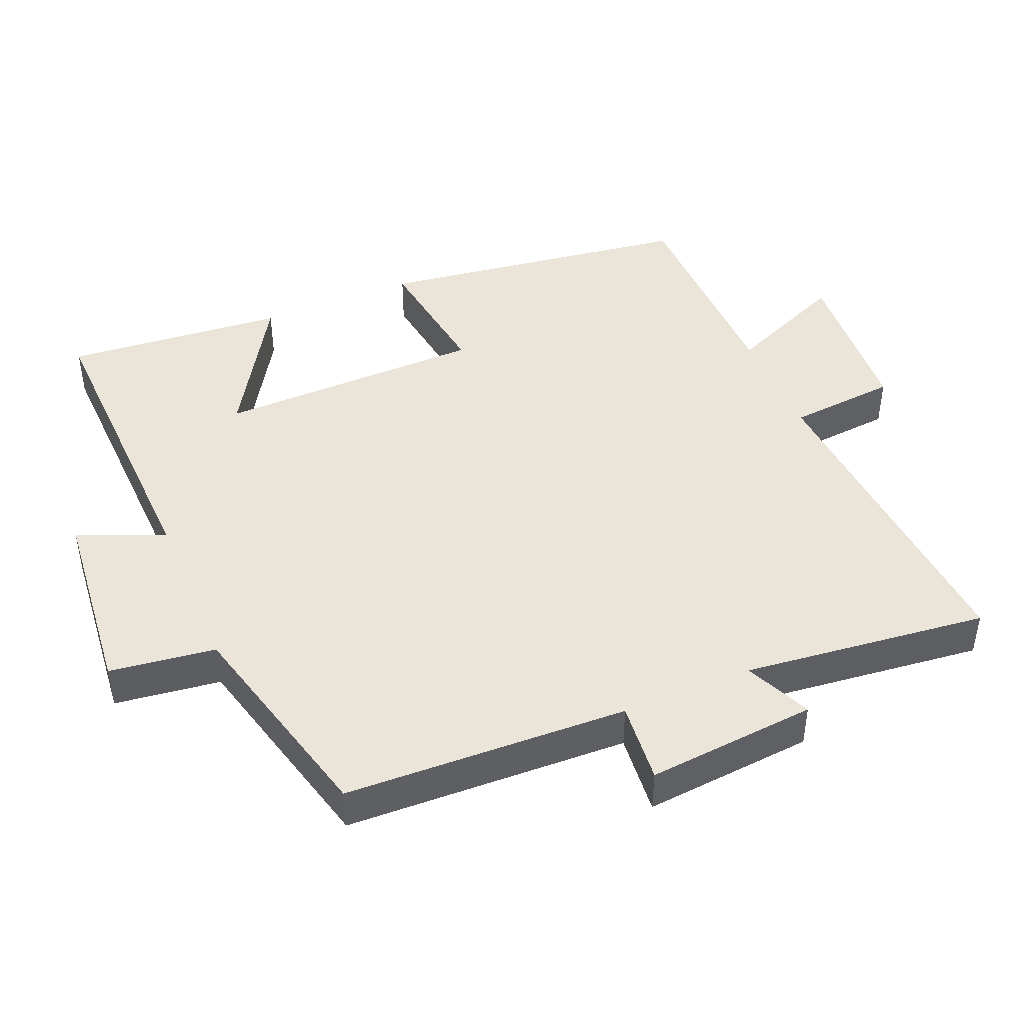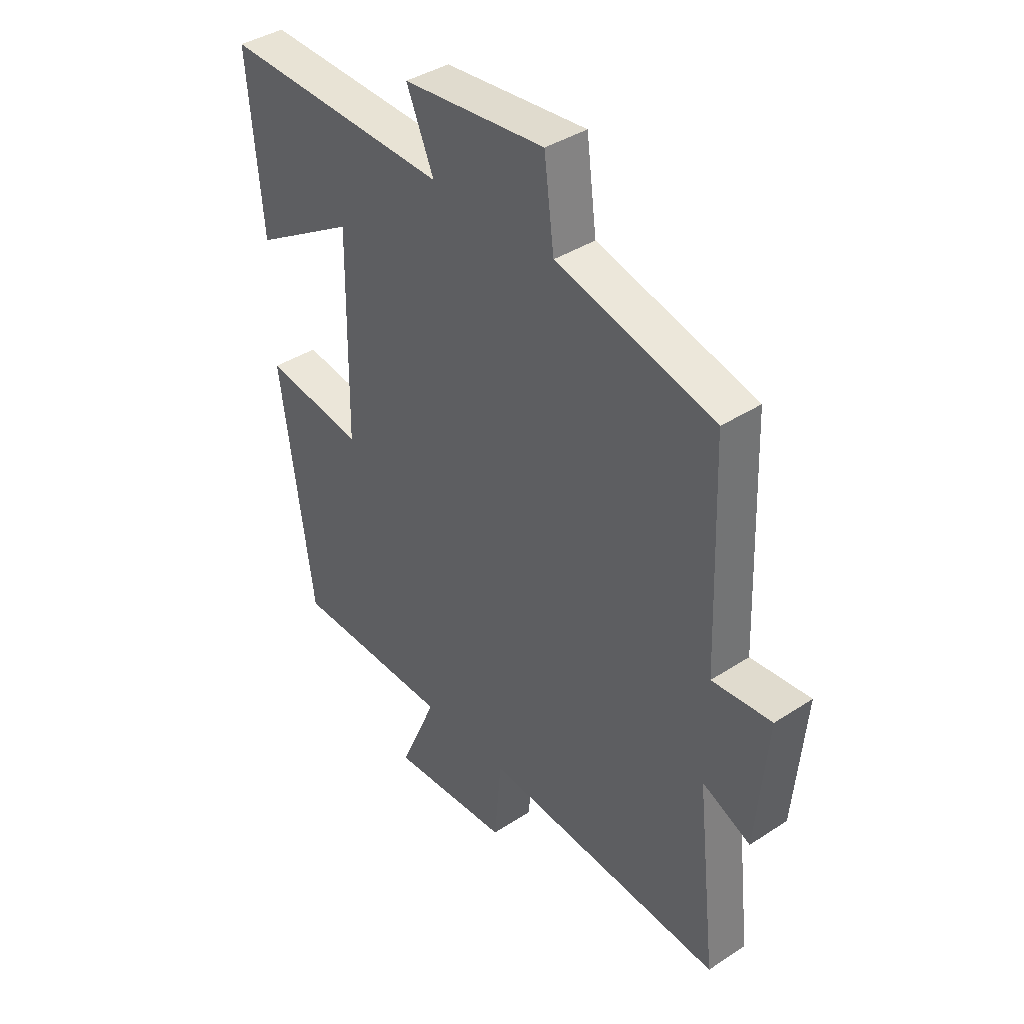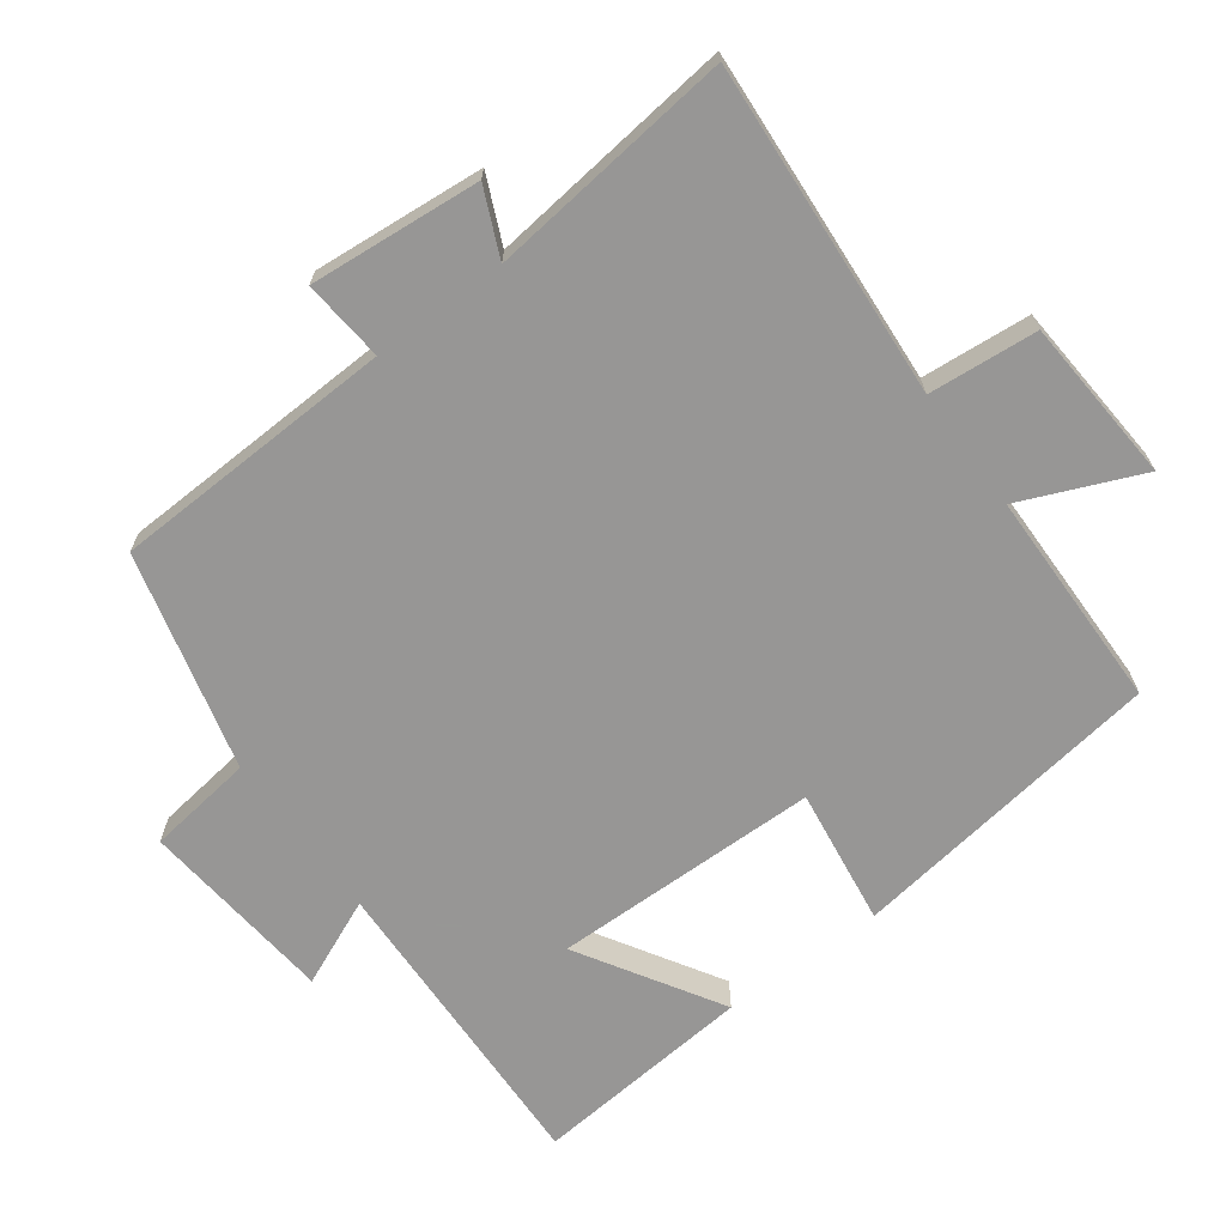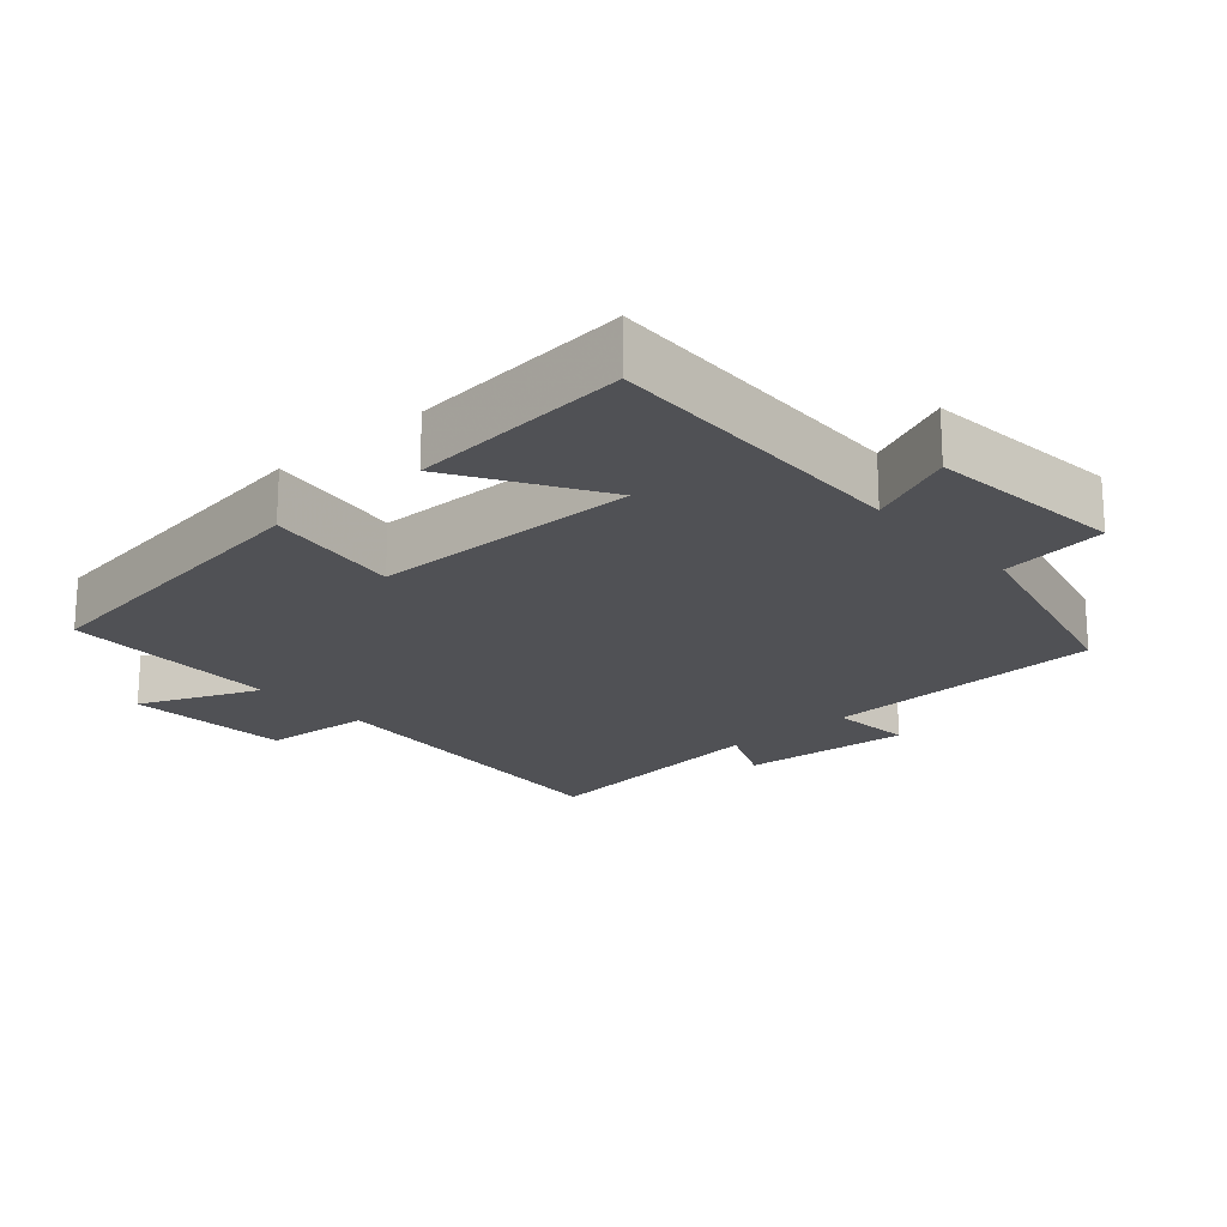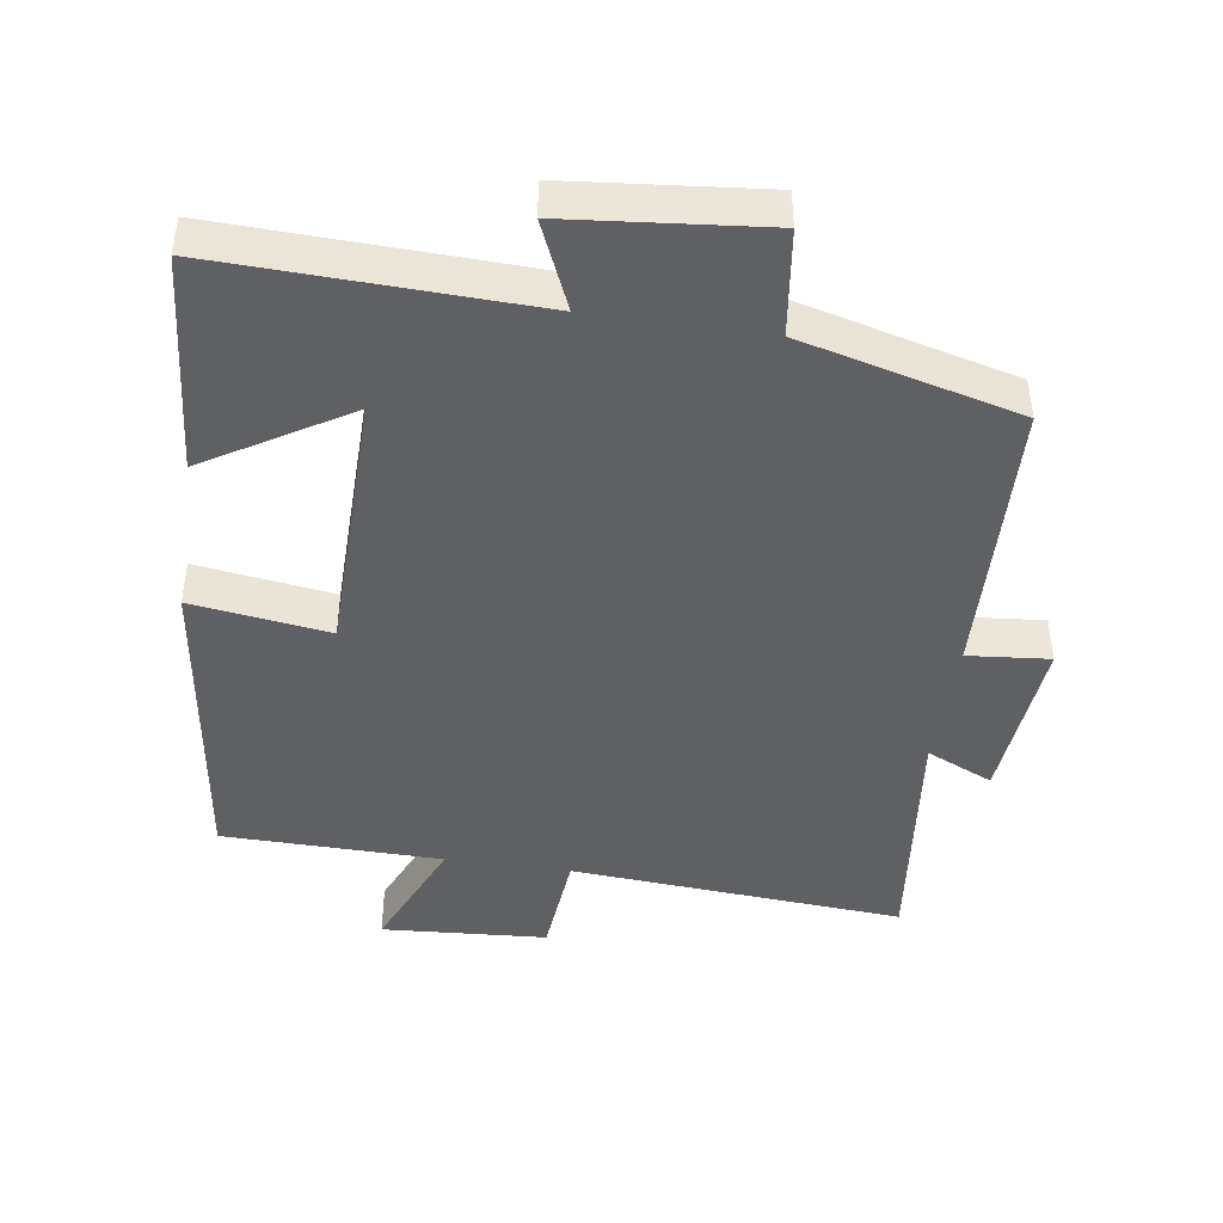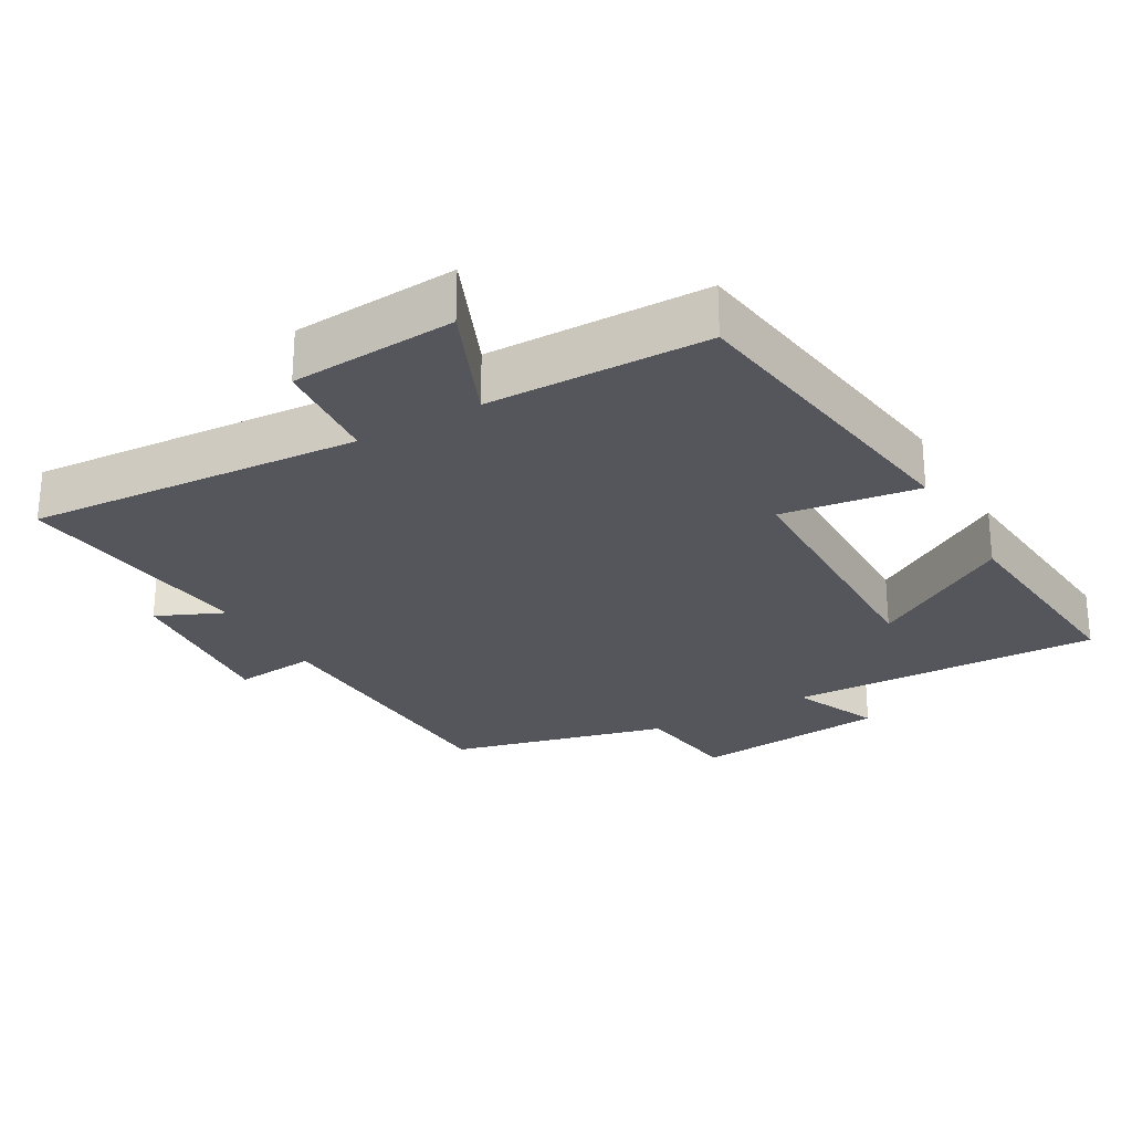
<metadata>
{"format":"obj","ext":"obj","renderer":"f3d","projection":"perspective","resolution":1024,"background":"white","views":[{"elev":44.7,"azim":67.2,"up":"+Y"},{"elev":39.2,"azim":50.8,"up":"+Z"},{"elev":-68.0,"azim":126.6,"up":"+Y"},{"elev":-20.2,"azim":-48.2,"up":"+Y"},{"elev":-44.4,"azim":-8.4,"up":"+Y"},{"elev":-26.3,"azim":-150.1,"up":"+Y"}]}
</metadata>
<code>
v -0.436 0.07 -0.495
v -0.5 0.07 -0.038
v -0.302 0.07 -0.066
v -0.296 0.07 0.32
v -0.5 0.07 0.196
v -0.528 0.07 0.515
v -0.077 0.07 0.5
v -0.131 0.07 0.625
v 0.151 0.07 0.653
v 0.171 0.07 0.5
v 0.485 0.07 0.42
v 0.5 0.07 0.011
v 0.618 0.07 0.022
v 0.596 0.07 -0.224
v 0.5 0.07 -0.181
v 0.54 0.07 -0.535
v 0.059 0.07 -0.5
v 0.045 0.07 -0.657
v -0.193 0.07 -0.673
v -0.119 0.07 -0.5
v -0.436 0 -0.495
v -0.5 0 -0.038
v -0.302 0 -0.066
v -0.296 0 0.32
v -0.5 0 0.196
v -0.528 0 0.515
v -0.077 0 0.5
v -0.131 0 0.625
v 0.151 0 0.653
v 0.171 0 0.5
v 0.485 0 0.42
v 0.5 0 0.011
v 0.618 0 0.022
v 0.596 0 -0.224
v 0.5 0 -0.181
v 0.54 0 -0.535
v 0.059 0 -0.5
v 0.045 0 -0.657
v -0.193 0 -0.673
v -0.119 0 -0.5
f 17 18 19 20
f 1 2 3
f 20 1 3
f 17 20 3
f 17 3 4
f 16 17 4
f 15 16 4
f 12 13 14 15
f 12 15 4
f 11 12 4
f 10 11 4
f 7 8 9 10
f 7 10 4
f 4 5 6 7
f 40 39 38 37
f 23 22 21
f 23 21 40
f 23 40 37
f 24 23 37
f 24 37 36
f 24 36 35
f 35 34 33 32
f 24 35 32
f 24 32 31
f 24 31 30
f 30 29 28 27
f 24 30 27
f 27 26 25 24
f 1 21 22 2
f 2 22 23 3
f 3 23 24 4
f 4 24 25 5
f 5 25 26 6
f 6 26 27 7
f 7 27 28 8
f 8 28 29 9
f 9 29 30 10
f 10 30 31 11
f 11 31 32 12
f 12 32 33 13
f 13 33 34 14
f 14 34 35 15
f 15 35 36 16
f 16 36 37 17
f 17 37 38 18
f 18 38 39 19
f 19 39 40 20
f 20 40 21 1

</code>
